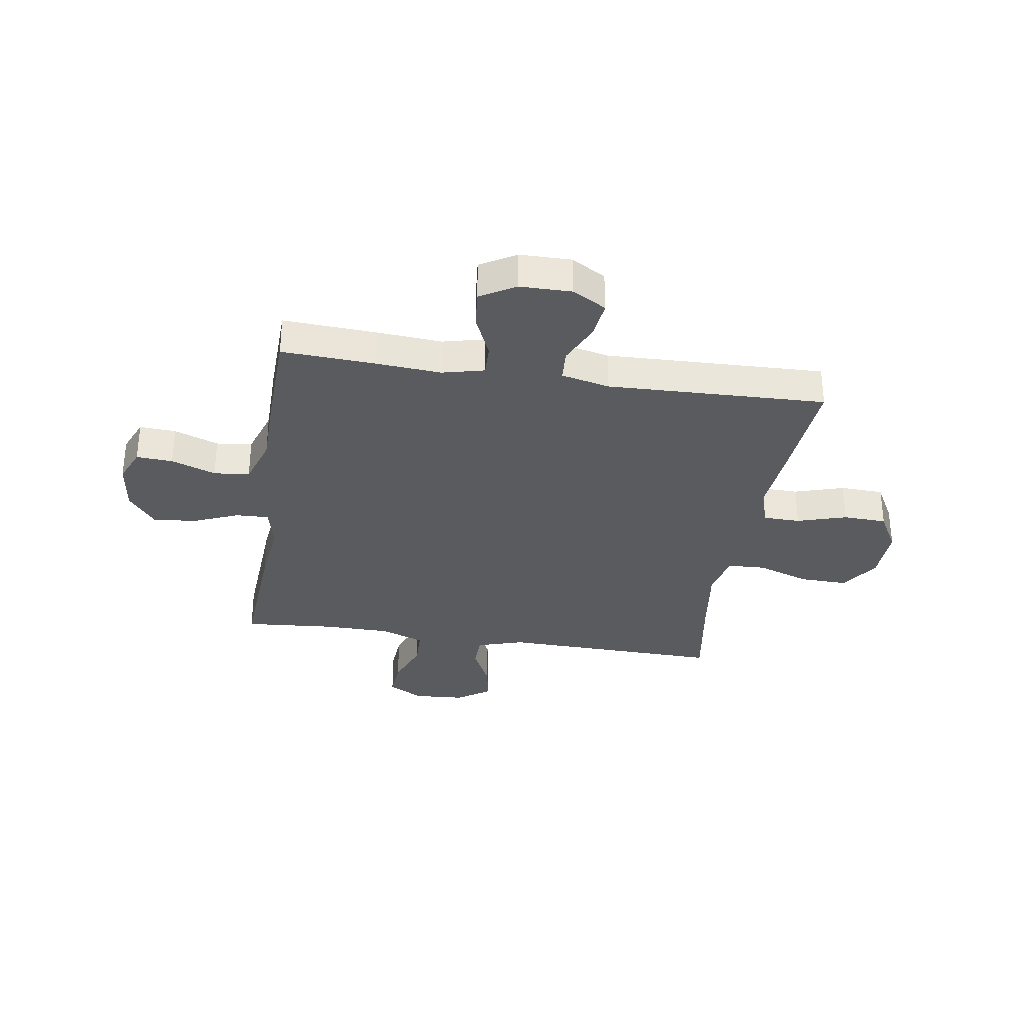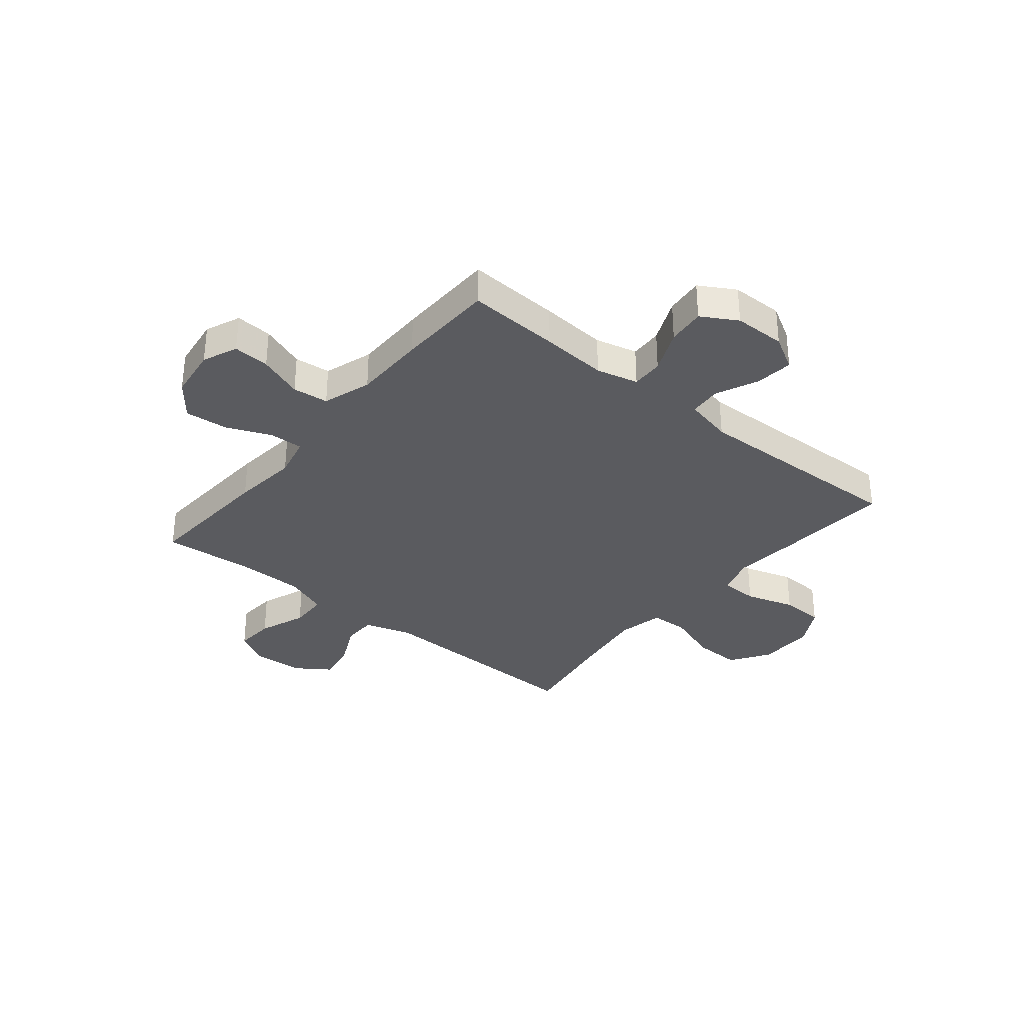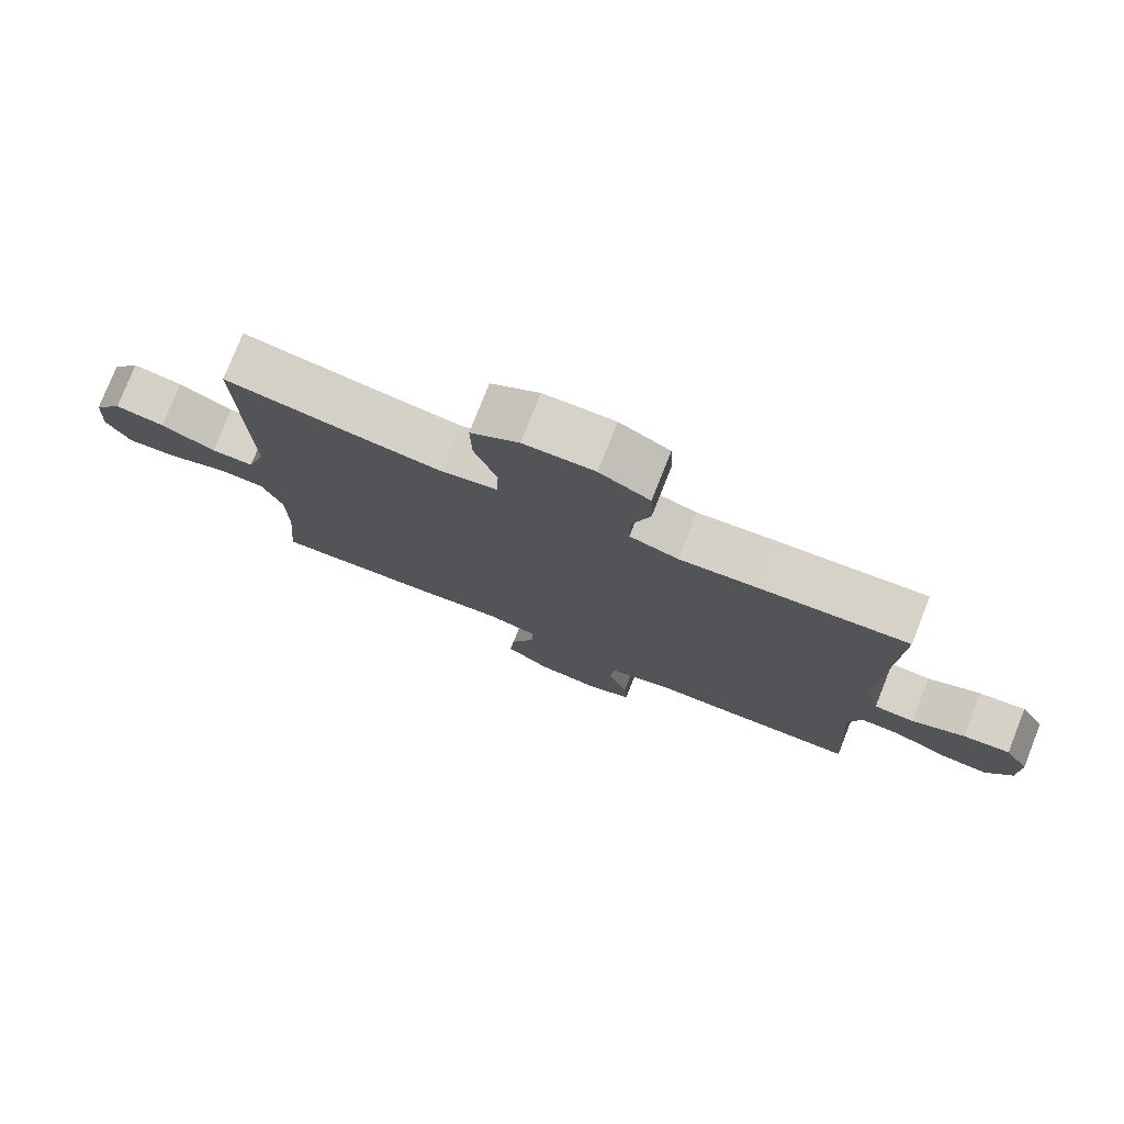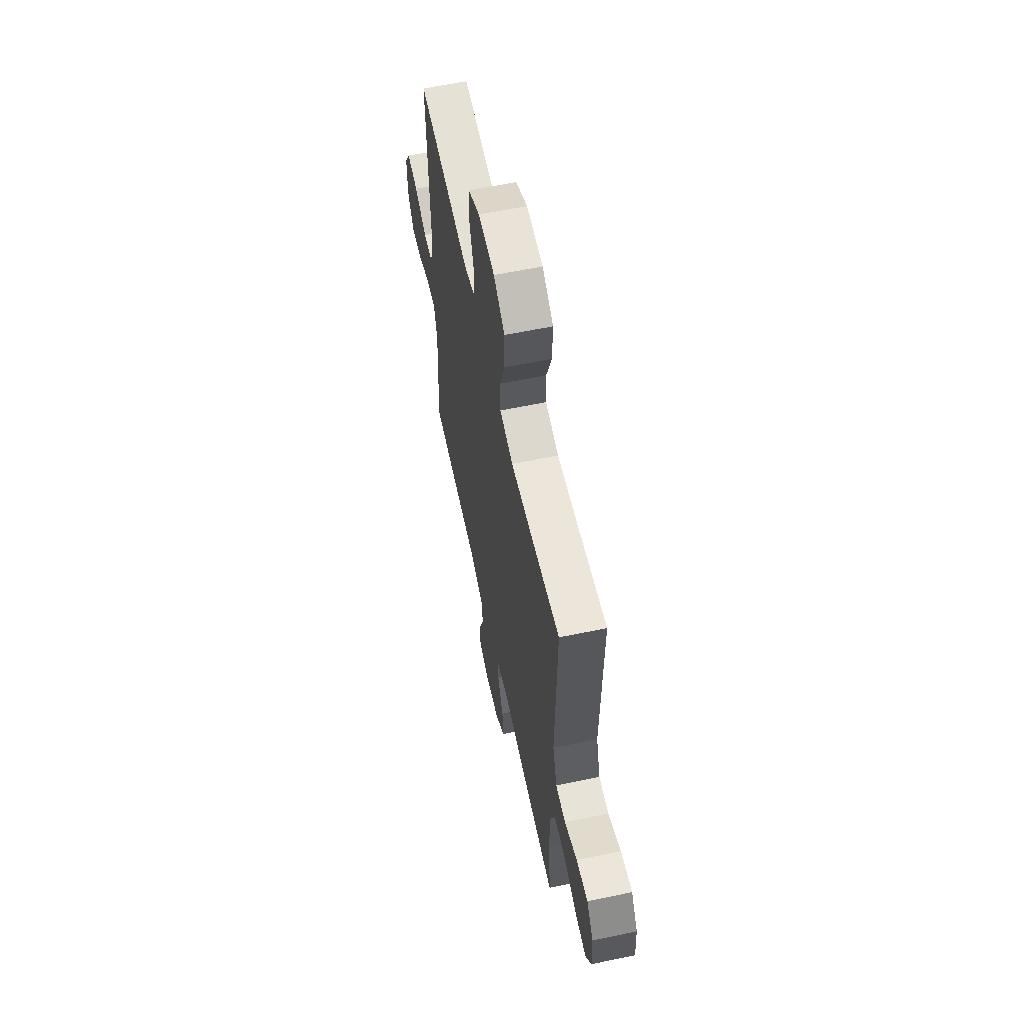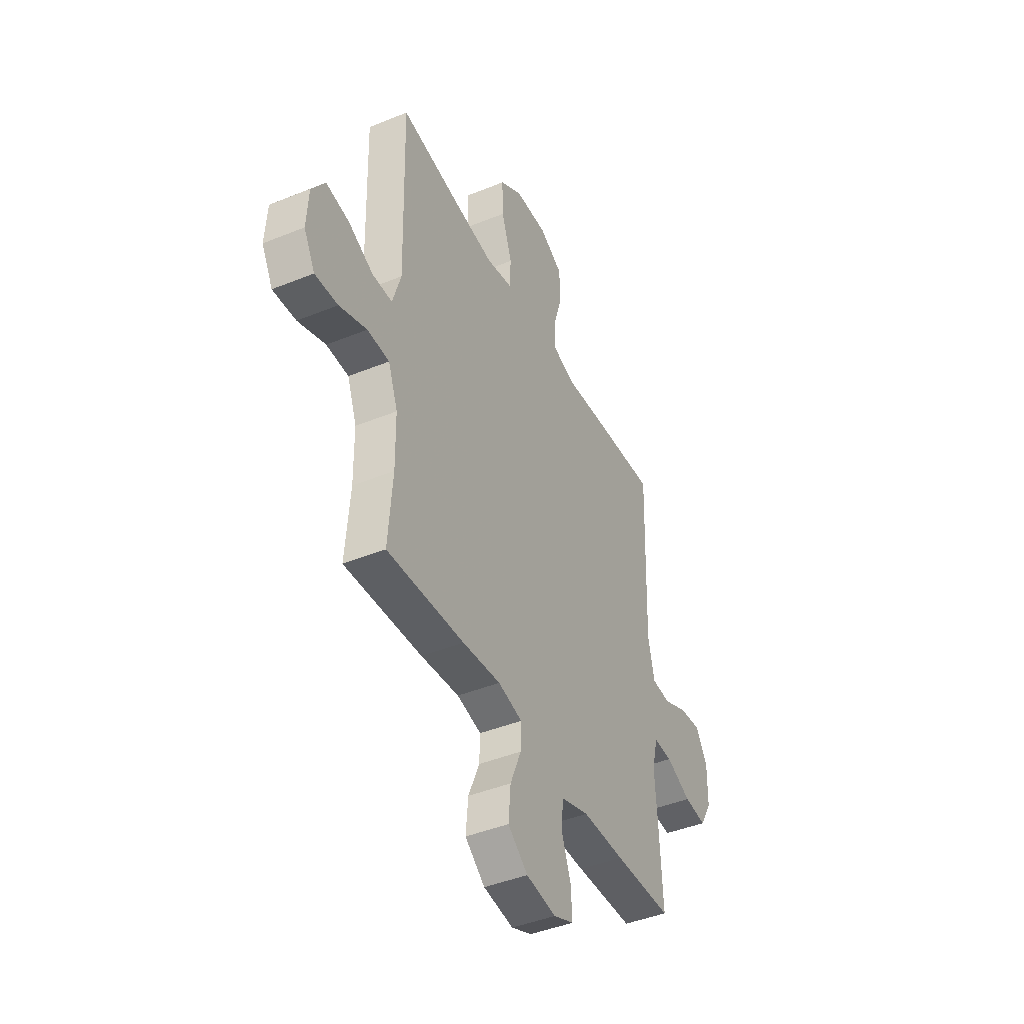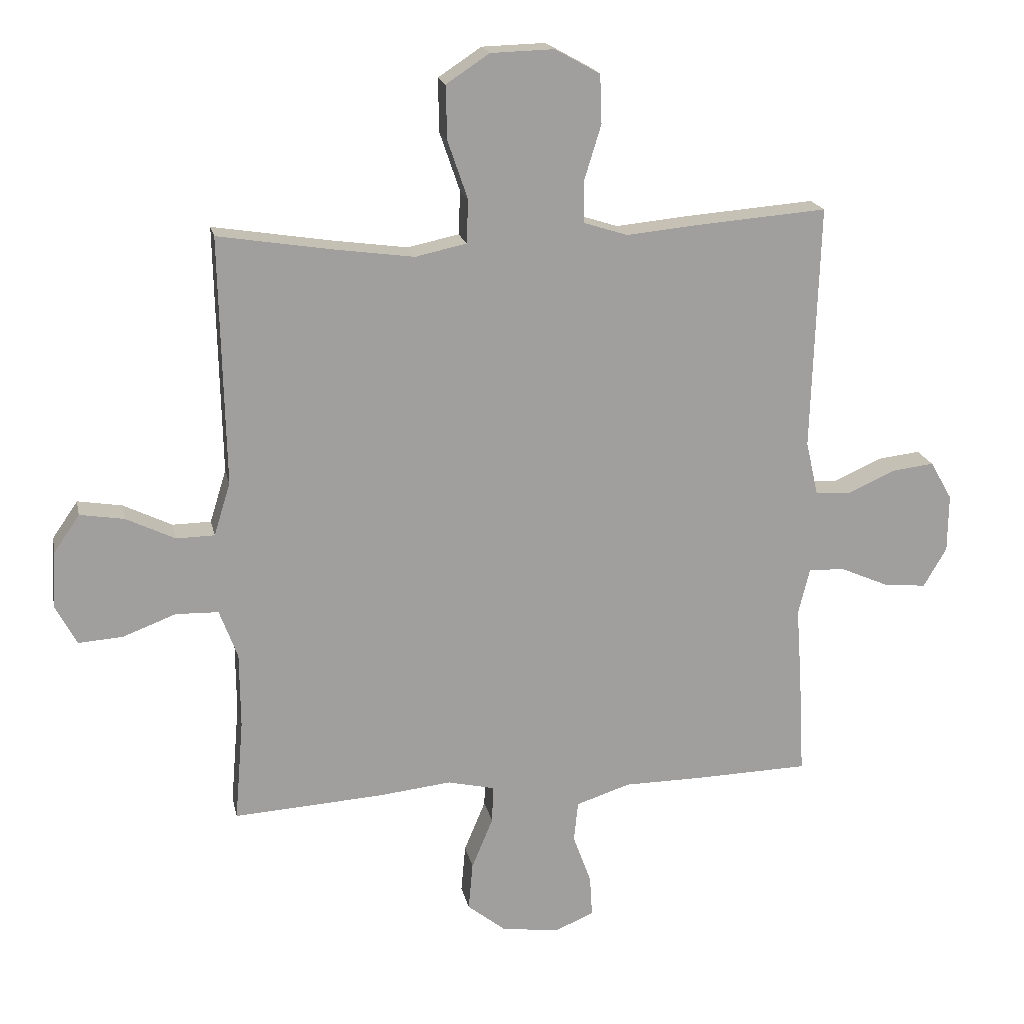
<metadata>
{"format":"obj","ext":"obj","renderer":"f3d","projection":"perspective","resolution":1024,"background":"white","views":[{"elev":-32.4,"azim":-98.9,"up":"+Y"},{"elev":-33.5,"azim":-129.3,"up":"+Y"},{"elev":77.6,"azim":-158.4,"up":"+Z"},{"elev":61.0,"azim":78.0,"up":"+Z"},{"elev":-43.4,"azim":115.7,"up":"+Z"},{"elev":18.7,"azim":168.3,"up":"+Z"}]}
</metadata>
<code>
v -0.5 0.07 0.5
v -0.28 0.07 0.483
v -0.167 0.07 0.472
v -0.095 0.07 0.495
v -0.094 0.07 0.563
v -0.122 0.07 0.654
v -0.119 0.07 0.734
v -0.045 0.07 0.775
v 0.059 0.07 0.772
v 0.13 0.07 0.725
v 0.128 0.07 0.637
v 0.095 0.07 0.541
v 0.098 0.07 0.47
v 0.182 0.07 0.452
v 0.312 0.07 0.47
v 0.5 0.07 0.5
v 0.491 0.07 0.092
v 0.518 0.07 0.005
v 0.581 0.07 0.004
v 0.661 0.07 0.043
v 0.734 0.07 0.055
v 0.776 0.07 -0.006
v 0.782 0.07 -0.1
v 0.747 0.07 -0.165
v 0.674 0.07 -0.16
v 0.587 0.07 -0.127
v 0.517 0.07 -0.129
v 0.487 0.07 -0.209
v 0.486 0.07 -0.333
v 0.5 0.07 -0.5
v 0.255 0.07 -0.485
v 0.134 0.07 -0.472
v 0.057 0.07 -0.49
v 0.059 0.07 -0.551
v 0.094 0.07 -0.635
v 0.101 0.07 -0.714
v 0.038 0.07 -0.764
v -0.057 0.07 -0.777
v -0.121 0.07 -0.75
v -0.117 0.07 -0.683
v -0.087 0.07 -0.601
v -0.094 0.07 -0.535
v -0.183 0.07 -0.506
v -0.317 0.07 -0.505
v -0.5 0.07 -0.5
v -0.491 0.07 -0.33
v -0.482 0.07 -0.208
v -0.501 0.07 -0.131
v -0.56 0.07 -0.133
v -0.64 0.07 -0.168
v -0.71 0.07 -0.175
v -0.748 0.07 -0.11
v -0.749 0.07 -0.015
v -0.713 0.07 0.048
v -0.644 0.07 0.04
v -0.566 0.07 0.005
v -0.507 0.07 0.009
v -0.487 0.07 0.098
v -0.5 0 0.5
v -0.28 0 0.483
v -0.167 0 0.472
v -0.095 0 0.495
v -0.094 0 0.563
v -0.122 0 0.654
v -0.119 0 0.734
v -0.045 0 0.775
v 0.059 0 0.772
v 0.13 0 0.725
v 0.128 0 0.637
v 0.095 0 0.541
v 0.098 0 0.47
v 0.182 0 0.452
v 0.312 0 0.47
v 0.5 0 0.5
v 0.491 0 0.092
v 0.518 0 0.005
v 0.581 0 0.004
v 0.661 0 0.043
v 0.734 0 0.055
v 0.776 0 -0.006
v 0.782 0 -0.1
v 0.747 0 -0.165
v 0.674 0 -0.16
v 0.587 0 -0.127
v 0.517 0 -0.129
v 0.487 0 -0.209
v 0.486 0 -0.333
v 0.5 0 -0.5
v 0.255 0 -0.485
v 0.134 0 -0.472
v 0.057 0 -0.49
v 0.059 0 -0.551
v 0.094 0 -0.635
v 0.101 0 -0.714
v 0.038 0 -0.764
v -0.057 0 -0.777
v -0.121 0 -0.75
v -0.117 0 -0.683
v -0.087 0 -0.601
v -0.094 0 -0.535
v -0.183 0 -0.506
v -0.317 0 -0.505
v -0.5 0 -0.5
v -0.491 0 -0.33
v -0.482 0 -0.208
v -0.501 0 -0.131
v -0.56 0 -0.133
v -0.64 0 -0.168
v -0.71 0 -0.175
v -0.748 0 -0.11
v -0.749 0 -0.015
v -0.713 0 0.048
v -0.644 0 0.04
v -0.566 0 0.005
v -0.507 0 0.009
v -0.487 0 0.098
f 54 55 56
f 53 54 56
f 52 53 56
f 51 52 56
f 50 51 56
f 49 50 56
f 48 49 56 57
f 47 48 57 58
f 45 46 47
f 44 45 47
f 43 44 47
f 42 43 47 58
f 39 40 41
f 38 39 41
f 37 38 41
f 36 37 41
f 35 36 41
f 34 35 41
f 33 34 41 42
f 29 30 31 32
f 28 29 32 33
f 1 2 3
f 58 1 3
f 42 58 3
f 33 42 3
f 28 33 3
f 27 28 3
f 24 25 26
f 23 24 26
f 22 23 26
f 21 22 26
f 20 21 26
f 19 20 26
f 15 16 17
f 14 15 17 18
f 13 14 18
f 10 11 12
f 9 10 12
f 8 9 12
f 7 8 12
f 6 7 12
f 5 6 12
f 4 5 12 13
f 3 4 13 18
f 18 19 26 27
f 3 18 27
f 114 113 112
f 114 112 111
f 114 111 110
f 114 110 109
f 114 109 108
f 114 108 107
f 115 114 107 106
f 116 115 106 105
f 105 104 103
f 105 103 102
f 105 102 101
f 116 105 101 100
f 99 98 97
f 99 97 96
f 99 96 95
f 99 95 94
f 99 94 93
f 99 93 92
f 100 99 92 91
f 90 89 88 87
f 91 90 87 86
f 61 60 59
f 61 59 116
f 61 116 100
f 61 100 91
f 61 91 86
f 61 86 85
f 84 83 82
f 84 82 81
f 84 81 80
f 84 80 79
f 84 79 78
f 84 78 77
f 75 74 73
f 76 75 73 72
f 76 72 71
f 70 69 68
f 70 68 67
f 70 67 66
f 70 66 65
f 70 65 64
f 70 64 63
f 71 70 63 62
f 76 71 62 61
f 85 84 77 76
f 85 76 61
f 1 59 60 2
f 2 60 61 3
f 3 61 62 4
f 4 62 63 5
f 5 63 64 6
f 6 64 65 7
f 7 65 66 8
f 8 66 67 9
f 9 67 68 10
f 10 68 69 11
f 11 69 70 12
f 12 70 71 13
f 13 71 72 14
f 14 72 73 15
f 15 73 74 16
f 16 74 75 17
f 17 75 76 18
f 18 76 77 19
f 19 77 78 20
f 20 78 79 21
f 21 79 80 22
f 22 80 81 23
f 23 81 82 24
f 24 82 83 25
f 25 83 84 26
f 26 84 85 27
f 27 85 86 28
f 28 86 87 29
f 29 87 88 30
f 30 88 89 31
f 31 89 90 32
f 32 90 91 33
f 33 91 92 34
f 34 92 93 35
f 35 93 94 36
f 36 94 95 37
f 37 95 96 38
f 38 96 97 39
f 39 97 98 40
f 40 98 99 41
f 41 99 100 42
f 42 100 101 43
f 43 101 102 44
f 44 102 103 45
f 45 103 104 46
f 46 104 105 47
f 47 105 106 48
f 48 106 107 49
f 49 107 108 50
f 50 108 109 51
f 51 109 110 52
f 52 110 111 53
f 53 111 112 54
f 54 112 113 55
f 55 113 114 56
f 56 114 115 57
f 57 115 116 58
f 58 116 59 1

</code>
